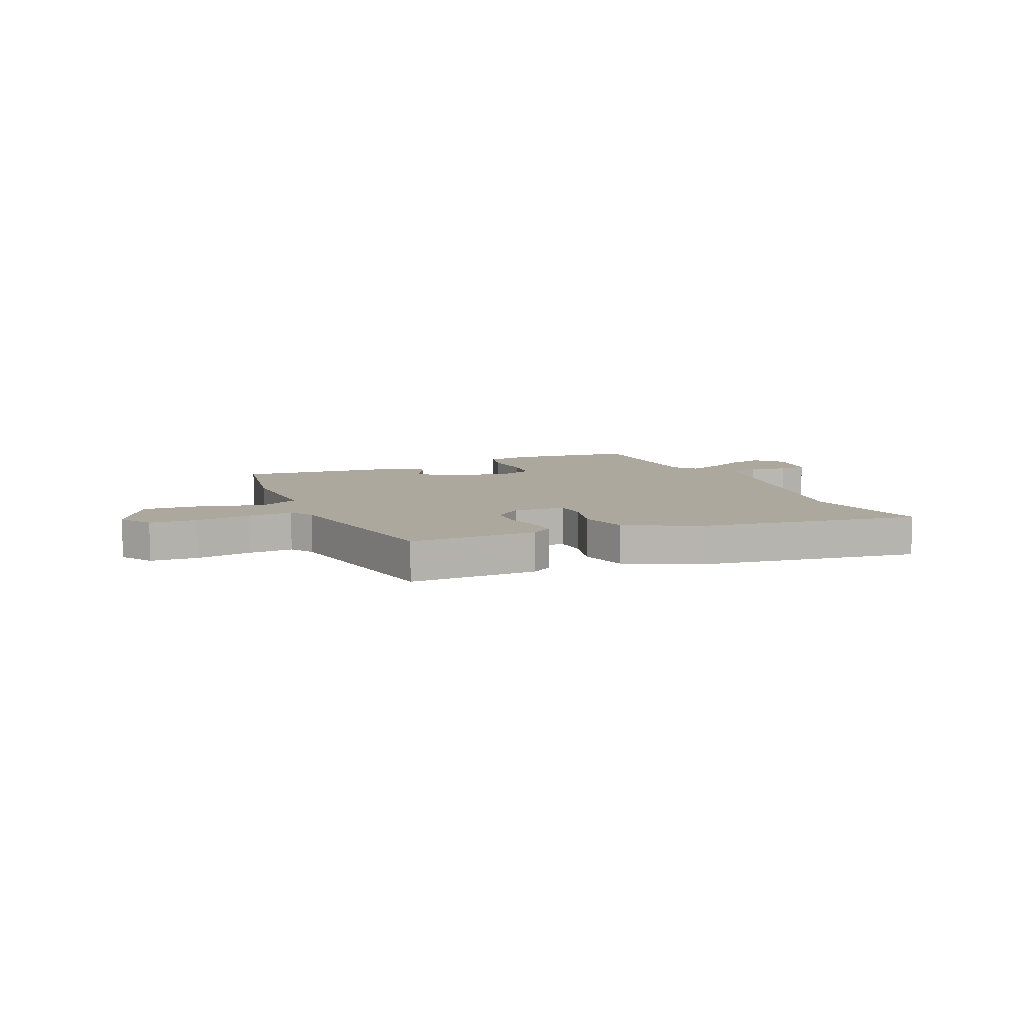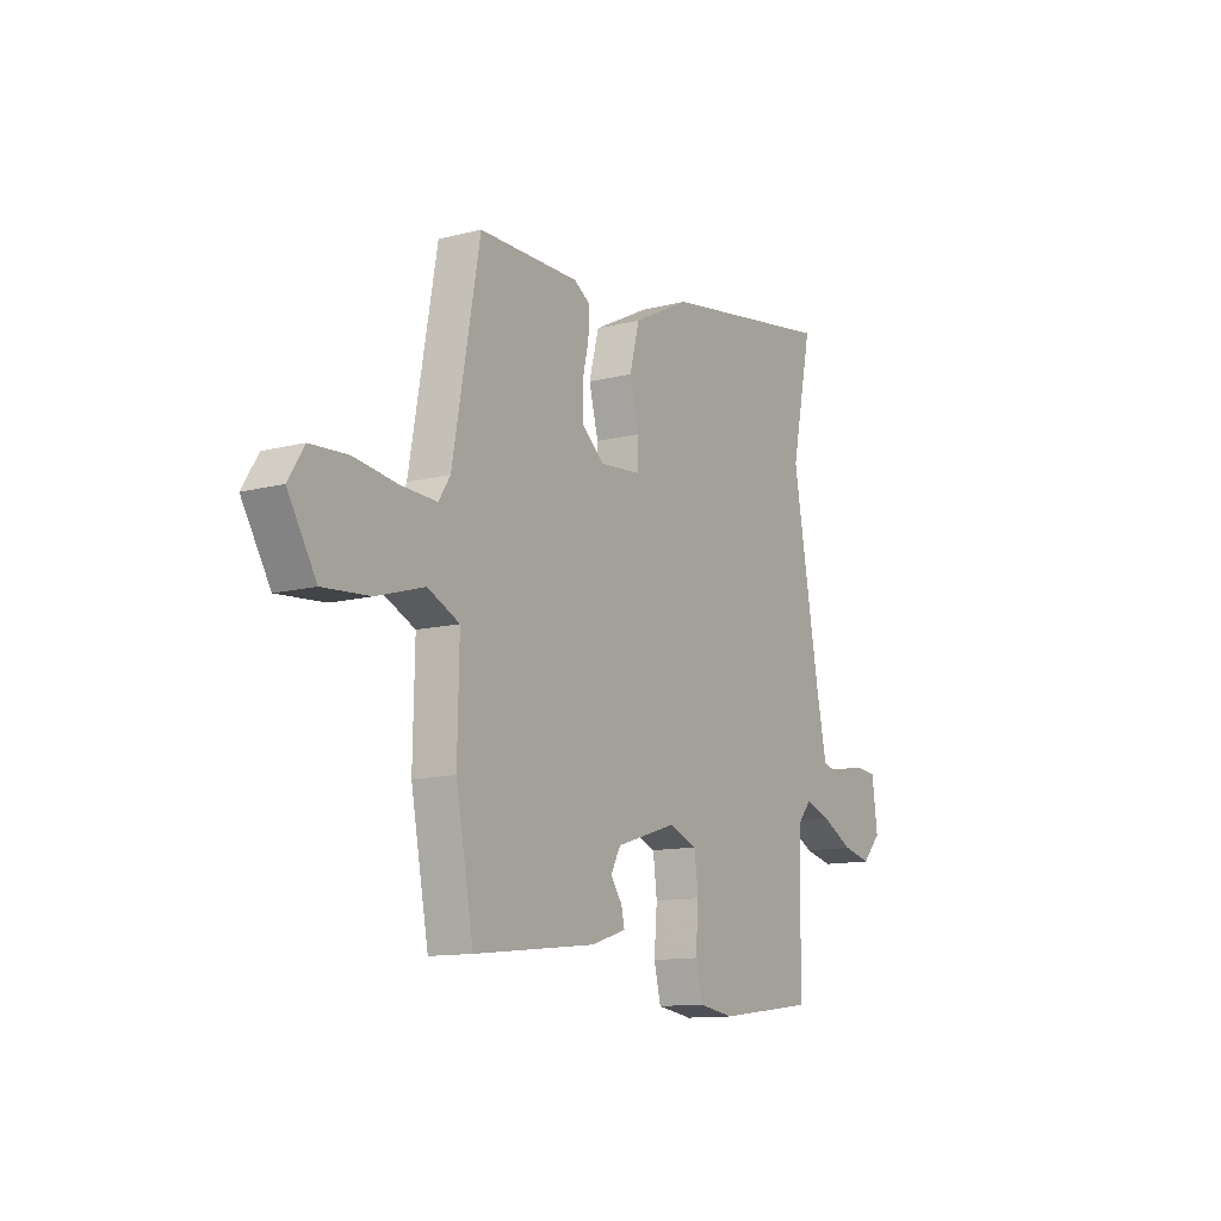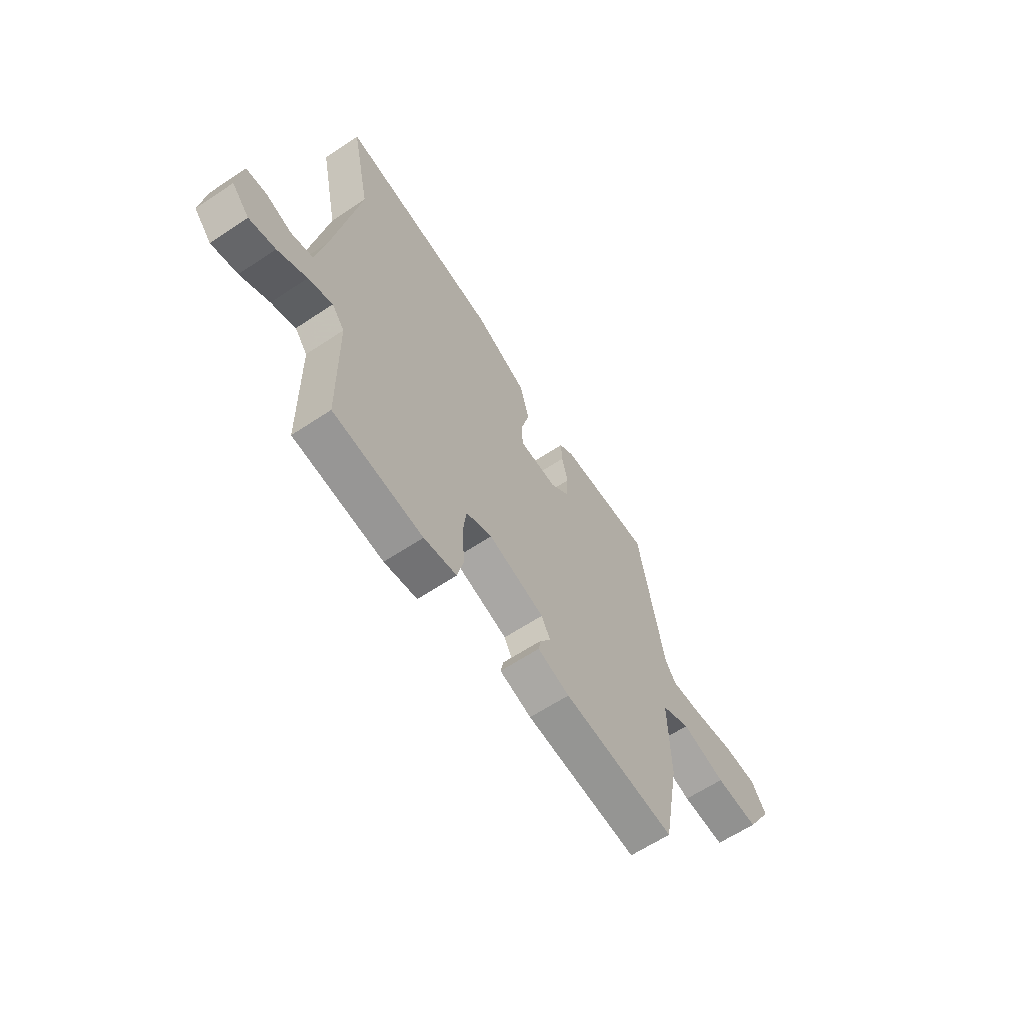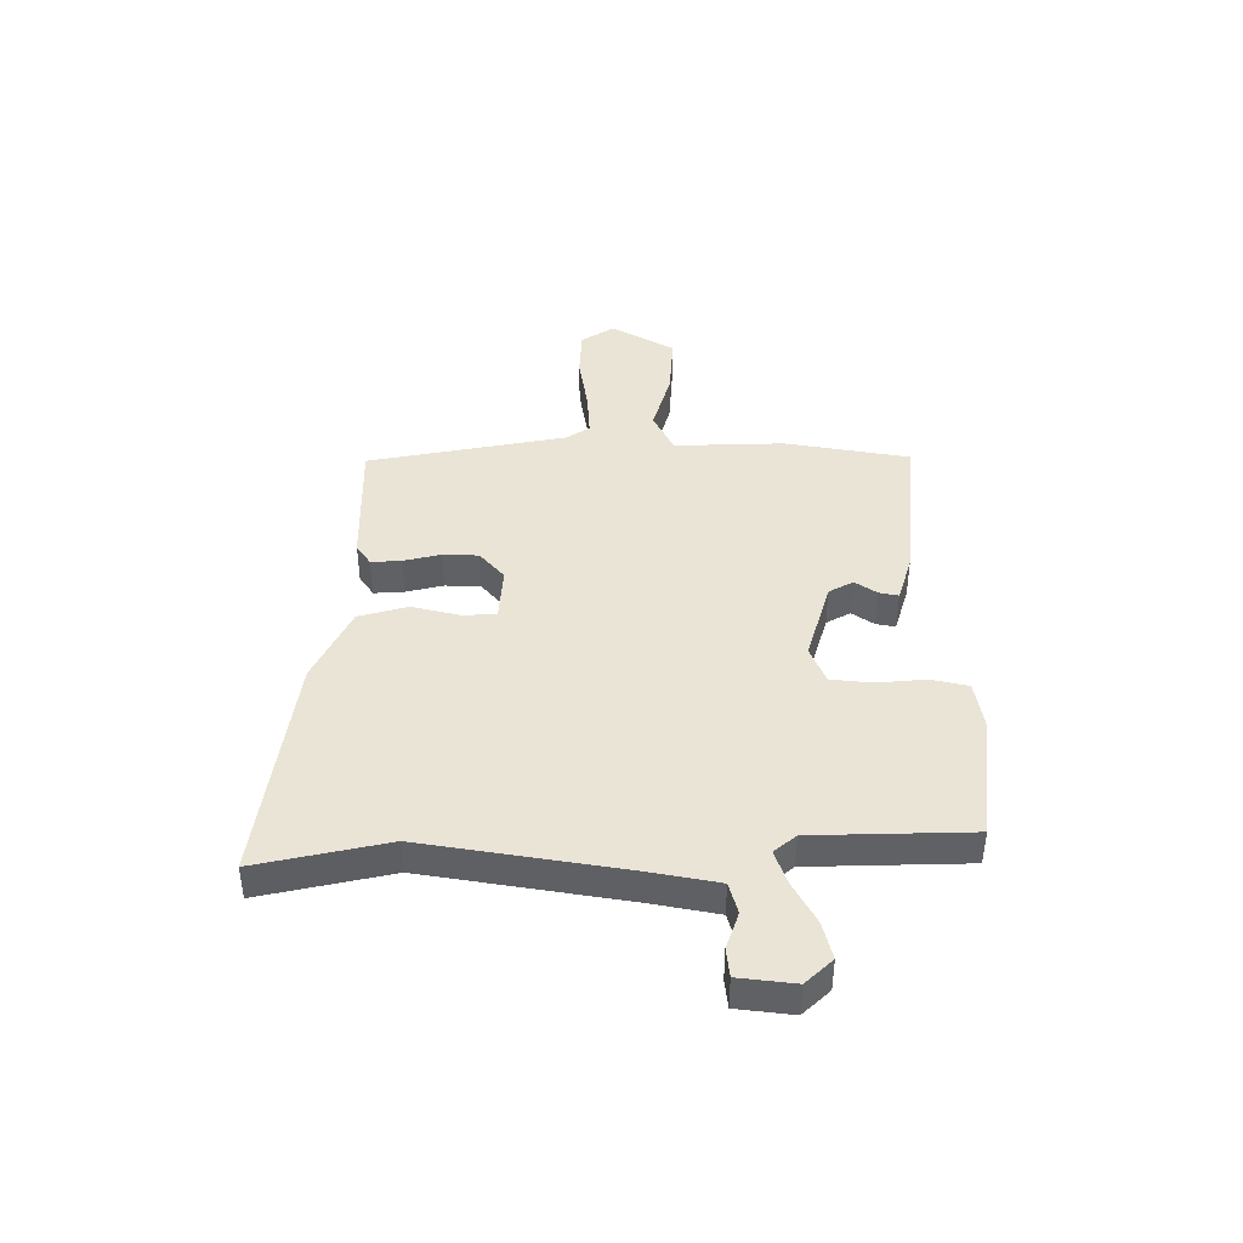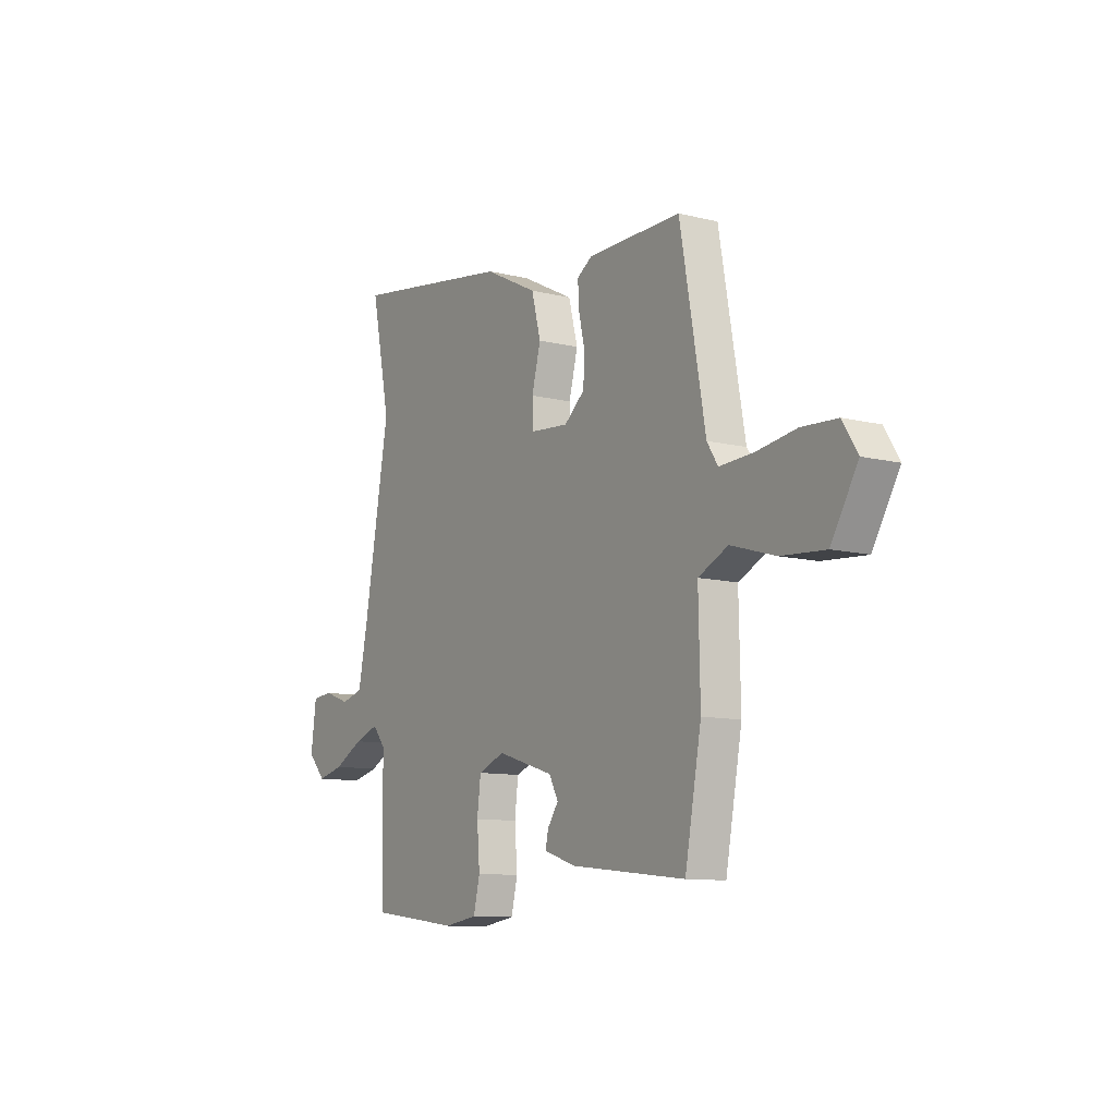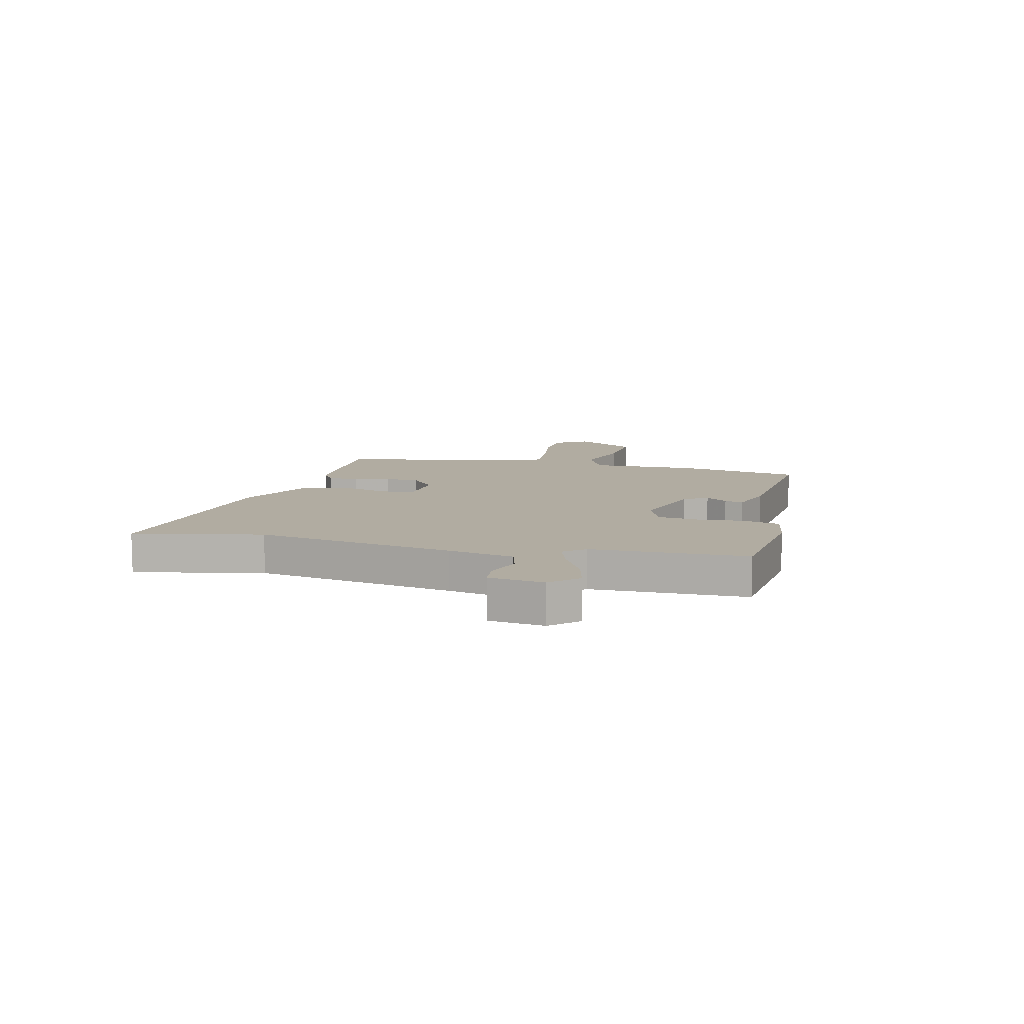
<metadata>
{"format":"obj","ext":"obj","renderer":"f3d","projection":"perspective","resolution":1024,"background":"white","views":[{"elev":8.6,"azim":-23.7,"up":"+Y"},{"elev":-11.9,"azim":-58.3,"up":"+Z"},{"elev":-62.7,"azim":124.0,"up":"+Z"},{"elev":42.6,"azim":89.4,"up":"+Y"},{"elev":-10.4,"azim":-122.2,"up":"+Z"},{"elev":10.2,"azim":103.5,"up":"+Y"}]}
</metadata>
<code>
v -0.428 0.07 0.471
v -0.194 0.07 0.469
v -0.156 0.07 0.444
v -0.159 0.07 0.39
v -0.174 0.07 0.324
v -0.171 0.07 0.261
v -0.12 0.07 0.218
v -0.025 0.07 0.226
v -0.022 0.07 0.285
v -0.044 0.07 0.37
v -0.021 0.07 0.458
v 0.112 0.07 0.525
v 0.518 0.07 0.587
v 0.47 0.07 0.354
v 0.533 0.07 -0.004
v 0.557 0.07 -0.123
v 0.612 0.07 -0.138
v 0.677 0.07 -0.115
v 0.728 0.07 -0.12
v 0.741 0.07 -0.22
v 0.697 0.07 -0.268
v 0.631 0.07 -0.252
v 0.558 0.07 -0.213
v 0.497 0.07 -0.192
v 0.465 0.07 -0.231
v 0.461 0.07 -0.512
v 0.235 0.07 -0.54
v 0.152 0.07 -0.527
v 0.136 0.07 -0.461
v 0.143 0.07 -0.374
v 0.134 0.07 -0.301
v 0.068 0.07 -0.275
v -0.074 0.07 -0.319
v -0.097 0.07 -0.362
v -0.07 0.07 -0.401
v -0.063 0.07 -0.435
v -0.144 0.07 -0.461
v -0.429 0.07 -0.492
v -0.47 0.07 -0.27
v -0.466 0.07 -0.074
v -0.54 0.07 -0.039
v -0.651 0.07 -0.072
v -0.76 0.07 -0.08
v -0.826 0.07 0.031
v -0.789 0.07 0.09
v -0.702 0.07 0.095
v -0.6 0.07 0.08
v -0.518 0.07 0.076
v -0.491 0.07 0.118
v -0.428 0 0.471
v -0.194 0 0.469
v -0.156 0 0.444
v -0.159 0 0.39
v -0.174 0 0.324
v -0.171 0 0.261
v -0.12 0 0.218
v -0.025 0 0.226
v -0.022 0 0.285
v -0.044 0 0.37
v -0.021 0 0.458
v 0.112 0 0.525
v 0.518 0 0.587
v 0.47 0 0.354
v 0.533 0 -0.004
v 0.557 0 -0.123
v 0.612 0 -0.138
v 0.677 0 -0.115
v 0.728 0 -0.12
v 0.741 0 -0.22
v 0.697 0 -0.268
v 0.631 0 -0.252
v 0.558 0 -0.213
v 0.497 0 -0.192
v 0.465 0 -0.231
v 0.461 0 -0.512
v 0.235 0 -0.54
v 0.152 0 -0.527
v 0.136 0 -0.461
v 0.143 0 -0.374
v 0.134 0 -0.301
v 0.068 0 -0.275
v -0.074 0 -0.319
v -0.097 0 -0.362
v -0.07 0 -0.401
v -0.063 0 -0.435
v -0.144 0 -0.461
v -0.429 0 -0.492
v -0.47 0 -0.27
v -0.466 0 -0.074
v -0.54 0 -0.039
v -0.651 0 -0.072
v -0.76 0 -0.08
v -0.826 0 0.031
v -0.789 0 0.09
v -0.702 0 0.095
v -0.6 0 0.08
v -0.518 0 0.076
v -0.491 0 0.118
f 45 46 47
f 44 45 47
f 43 44 47
f 42 43 47
f 41 42 47
f 40 41 47 48
f 38 39 40
f 37 38 40
f 36 37 40
f 35 36 40
f 34 35 40
f 40 48 49
f 34 40 49
f 33 34 49
f 28 29 30
f 27 28 30
f 26 27 30
f 25 26 30
f 24 25 30 31
f 21 22 23
f 20 21 23
f 19 20 23
f 18 19 23
f 17 18 23
f 16 17 23 24
f 24 31 32
f 16 24 32
f 15 16 32
f 12 13 14
f 11 12 14
f 10 11 14
f 9 10 14
f 14 15 32
f 9 14 32
f 8 9 32
f 3 4 5
f 2 3 5
f 1 2 5
f 49 1 5
f 49 5 6
f 32 33 49
f 8 32 49
f 7 8 49
f 6 7 49
f 96 95 94
f 96 94 93
f 96 93 92
f 96 92 91
f 96 91 90
f 97 96 90 89
f 89 88 87
f 89 87 86
f 89 86 85
f 89 85 84
f 89 84 83
f 98 97 89
f 98 89 83
f 98 83 82
f 79 78 77
f 79 77 76
f 79 76 75
f 79 75 74
f 80 79 74 73
f 72 71 70
f 72 70 69
f 72 69 68
f 72 68 67
f 72 67 66
f 73 72 66 65
f 81 80 73
f 81 73 65
f 81 65 64
f 63 62 61
f 63 61 60
f 63 60 59
f 63 59 58
f 81 64 63
f 81 63 58
f 81 58 57
f 54 53 52
f 54 52 51
f 54 51 50
f 54 50 98
f 55 54 98
f 98 82 81
f 98 81 57
f 98 57 56
f 98 56 55
f 1 50 51 2
f 2 51 52 3
f 3 52 53 4
f 4 53 54 5
f 5 54 55 6
f 6 55 56 7
f 7 56 57 8
f 8 57 58 9
f 9 58 59 10
f 10 59 60 11
f 11 60 61 12
f 12 61 62 13
f 13 62 63 14
f 14 63 64 15
f 15 64 65 16
f 16 65 66 17
f 17 66 67 18
f 18 67 68 19
f 19 68 69 20
f 20 69 70 21
f 21 70 71 22
f 22 71 72 23
f 23 72 73 24
f 24 73 74 25
f 25 74 75 26
f 26 75 76 27
f 27 76 77 28
f 28 77 78 29
f 29 78 79 30
f 30 79 80 31
f 31 80 81 32
f 32 81 82 33
f 33 82 83 34
f 34 83 84 35
f 35 84 85 36
f 36 85 86 37
f 37 86 87 38
f 38 87 88 39
f 39 88 89 40
f 40 89 90 41
f 41 90 91 42
f 42 91 92 43
f 43 92 93 44
f 44 93 94 45
f 45 94 95 46
f 46 95 96 47
f 47 96 97 48
f 48 97 98 49
f 49 98 50 1

</code>
